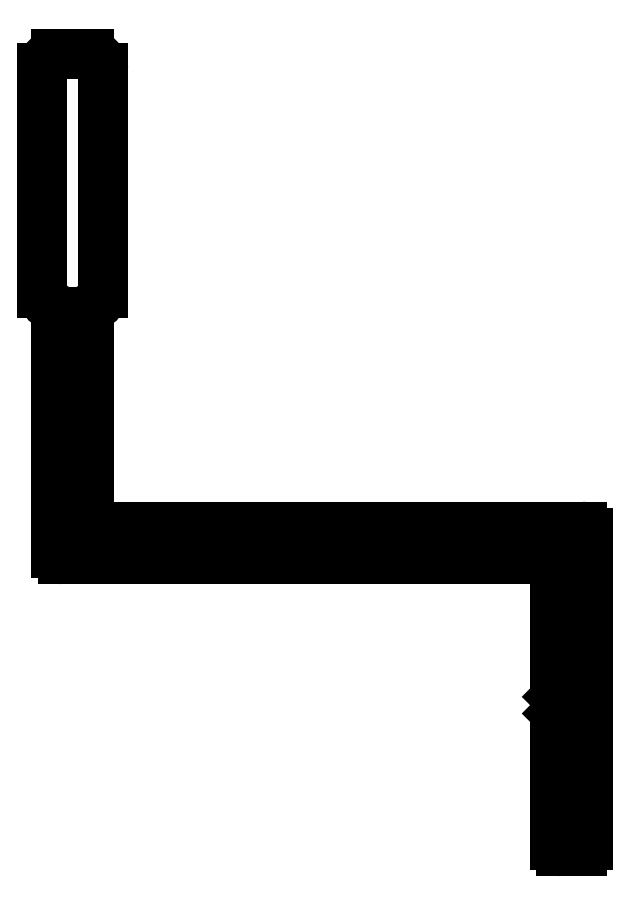
<metadata>
{"format":"dxf","ext":"dxf","renderer":"ezdxf+matplotlib","layout":"modelspace","background":"white","min_lineweight":24,"dpi":150}
</metadata>
<code>
0
SECTION
2
ENTITIES
0
ARC
8
0
10
757.1
20
358.9
30
0
40
0.3
50
135
51
180
0
LINE
8
0
10
756.8
20
352.6
30
0
11
756.8
21
358.9
31
0
0
LINE
8
0
10
757.3
20
359.5
30
0
11
756.9
21
359.1
31
0
0
ARC
8
0
10
757.1
20
352.6
30
0
40
0.3
50
180
51
270
0
LINE
8
0
10
757.3
20
359.5
30
0
11
756.9
21
359.9
31
0
0
LINE
8
0
10
758.1
20
352.3
30
0
11
757.1
21
352.3
31
0
0
ARC
8
0
10
757.1
20
360.1
30
0
40
0.3
50
180
51
225
0
ARC
8
0
10
758.1
20
352.6
30
0
40
0.3
50
270
51
0
0
LINE
8
0
10
756.8
20
360.1
30
0
11
756.8
21
366.4
31
0
0
LINE
8
0
10
758.4
20
352.6
30
0
11
758.4
21
368
31
0
0
ARC
8
0
10
756.5
20
366.4
30
0
40
0.3
50
0
51
90
0
ARC
8
0
10
758.1
20
368
30
0
40
0.3
50
0
51
90
0
LINE
8
0
10
756.5
20
366.7
30
0
11
732.5
21
366.7
31
0
0
LINE
8
0
10
758.1
20
368.3
30
0
11
734.1
21
368.3
31
0
0
ARC
8
0
10
732.5
20
367
30
0
40
0.3
50
180
51
270
0
ARC
8
0
10
734.1
20
368.6
30
0
40
0.3
50
180
51
270
0
LINE
8
0
10
732.2
20
367
30
0
11
732.2
21
378.9
31
0
0
LINE
8
0
10
733.8
20
368.6
30
0
11
733.8
21
378.9
31
0
0
ARC
8
0
10
731.9
20
378.9
30
0
40
0.3
50
0
51
72.54
0
ARC
8
0
10
734.1
20
378.9
30
0
40
0.3
50
107.5
51
180
0
ARC
8
0
10
732.2
20
379.9
30
0
40
0.7
50
180
51
252.5
0
ARC
8
0
10
733.8
20
379.9
30
0
40
0.7
50
287.5
51
0
0
LINE
8
0
10
731.5
20
379.9
30
0
11
731.5
21
390.9
31
0
0
LINE
8
0
10
734.5
20
379.9
30
0
11
734.5
21
390.9
31
0
0
ARC
8
0
10
732.2
20
390.9
30
0
40
0.7
50
90
51
180
0
ARC
8
0
10
733.8
20
390.9
30
0
40
0.7
50
0
51
90
0
LINE
8
0
10
733.8
20
391.6
30
0
11
732.2
21
391.6
31
0
0
ENDSEC
0
EOF

</code>
